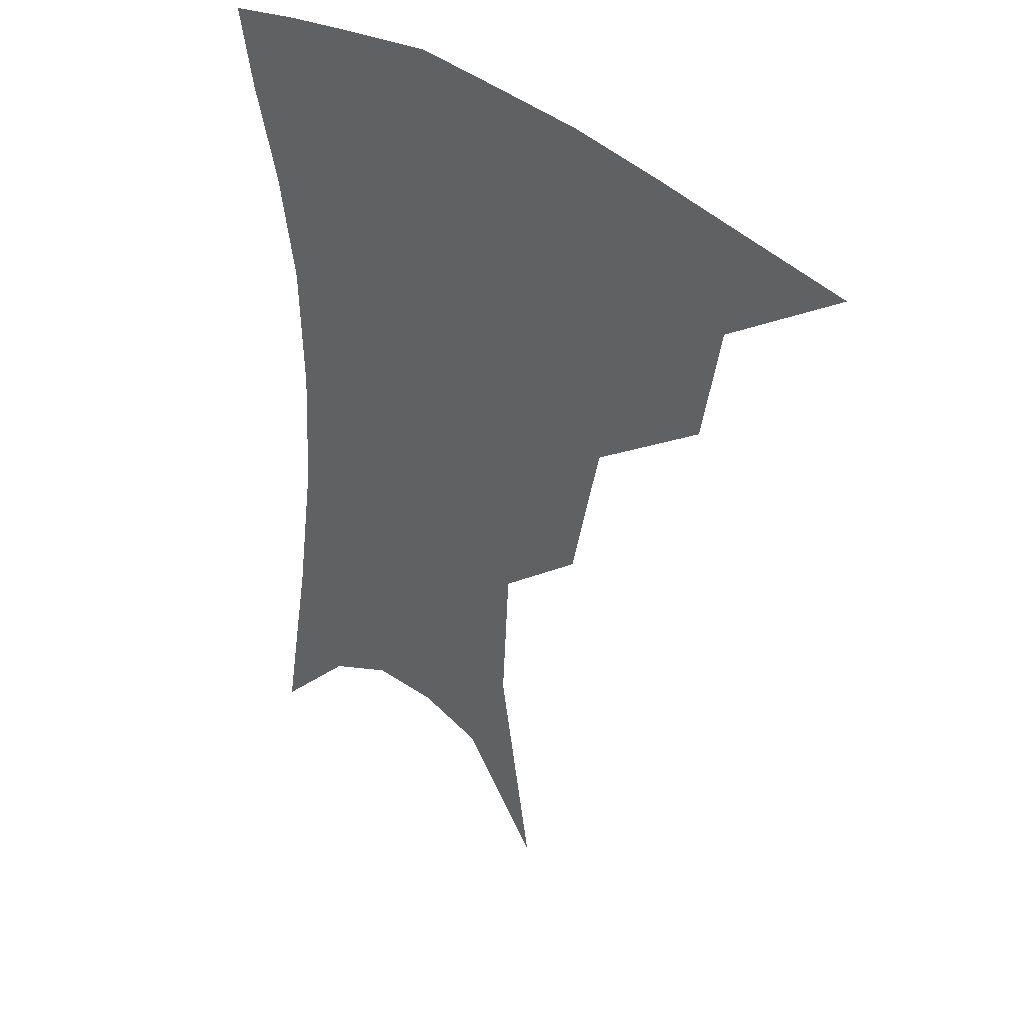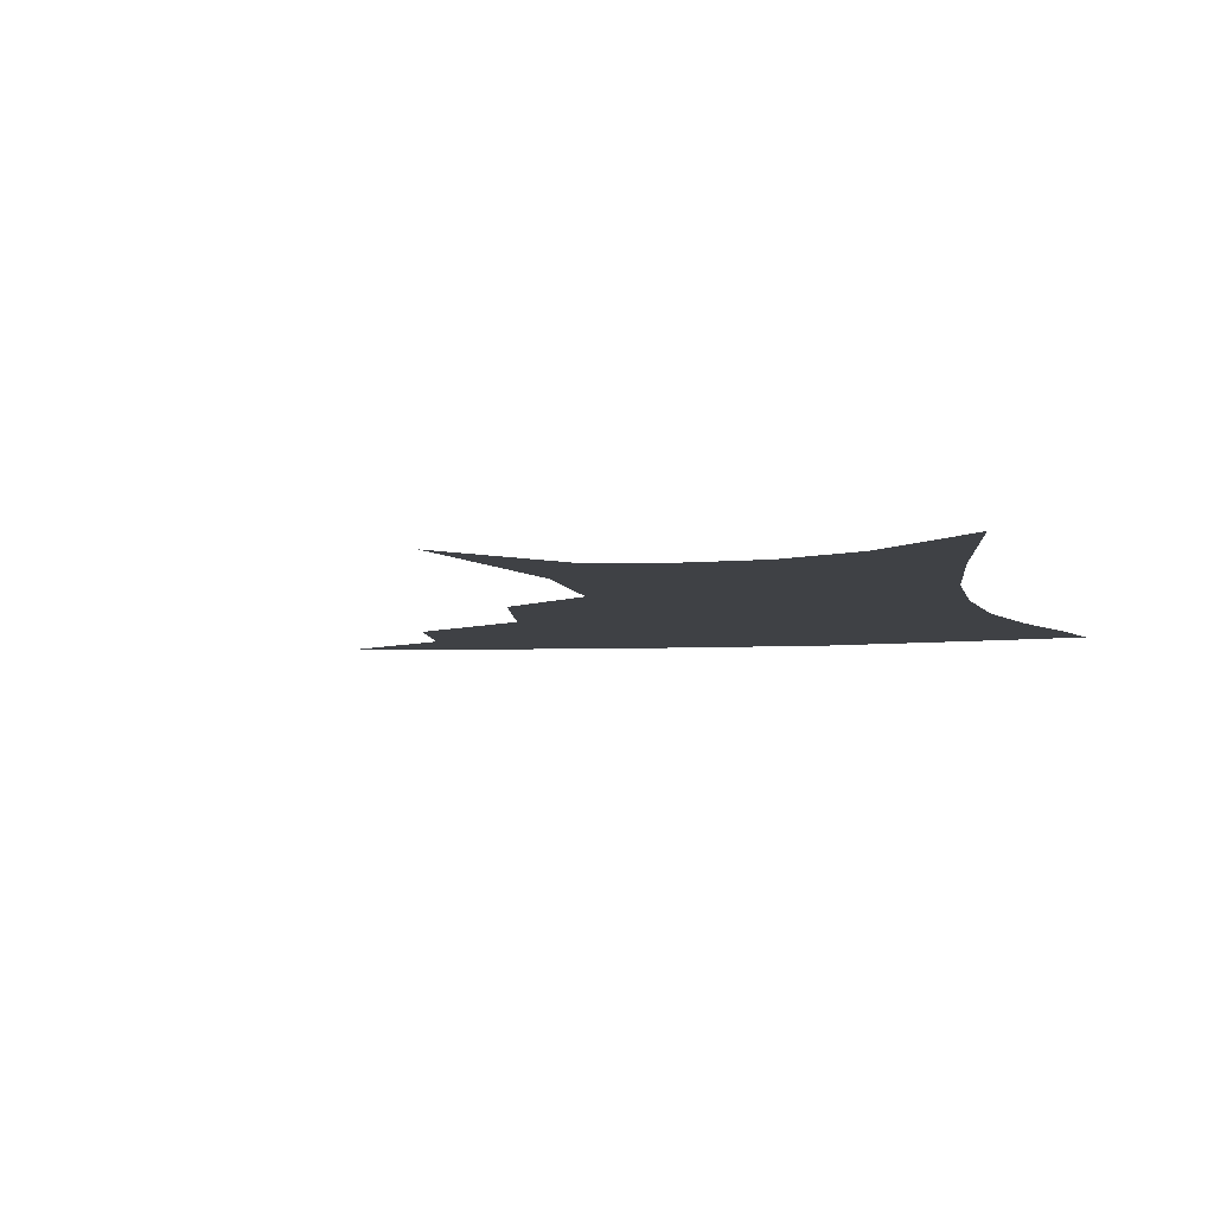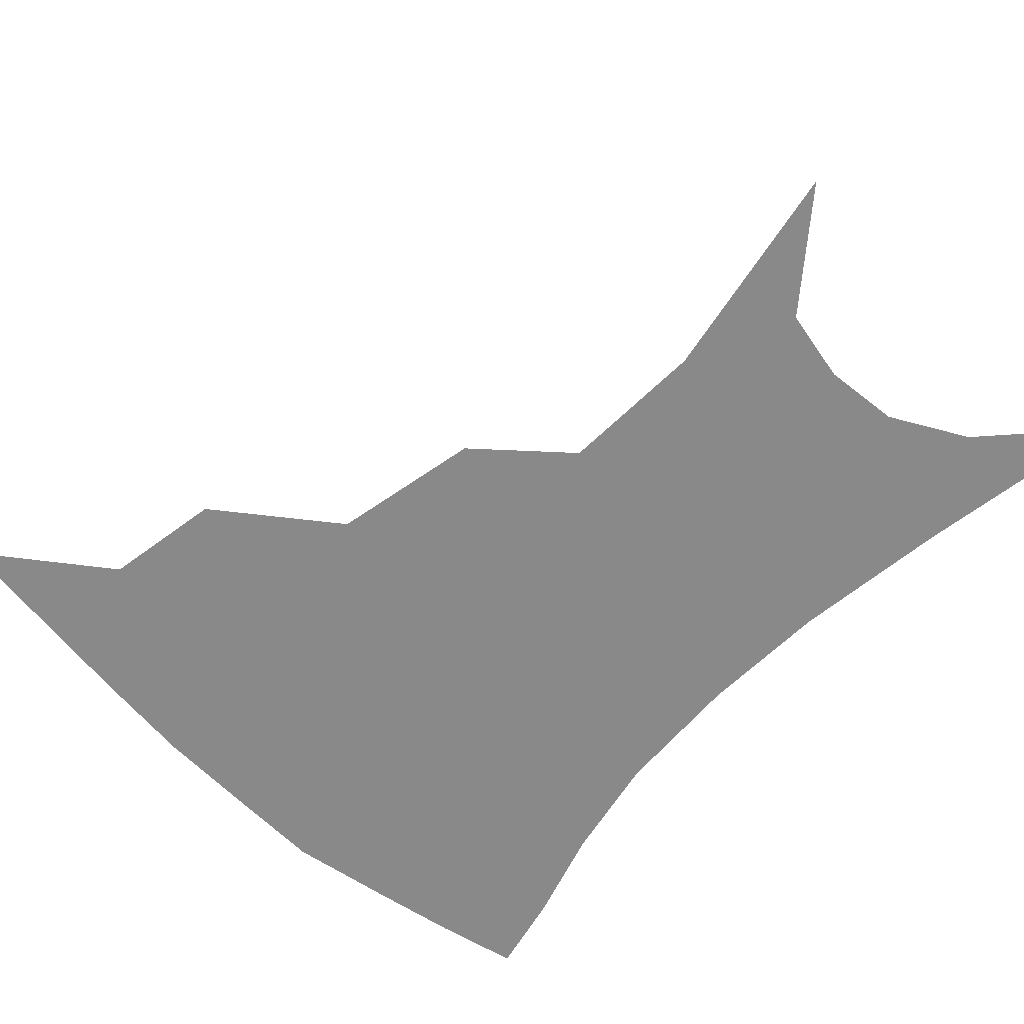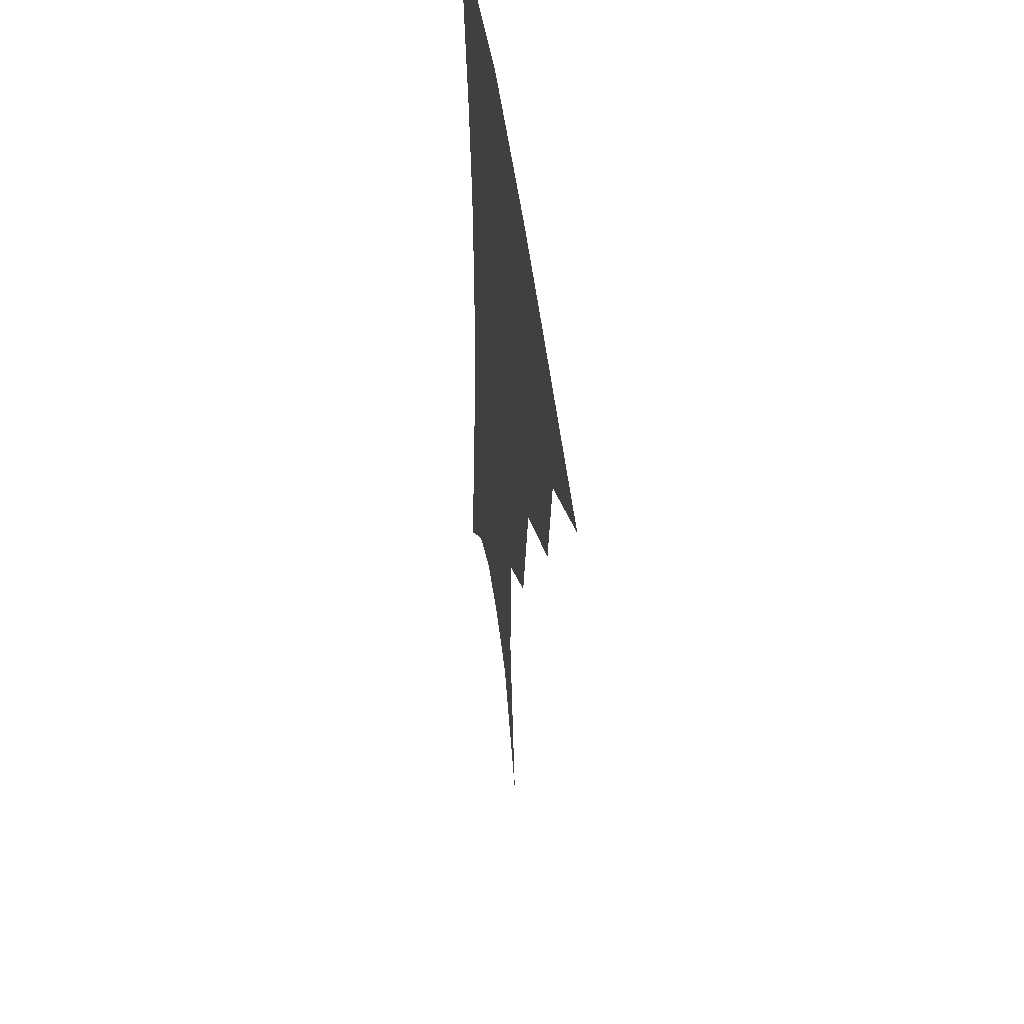
<metadata>
{"format":"obj","ext":"obj","renderer":"f3d","projection":"perspective","resolution":1024,"background":"white","views":[{"elev":36.6,"azim":-135.7,"up":"+Y"},{"elev":-5.3,"azim":13.9,"up":"+Z"},{"elev":-63.0,"azim":-42.3,"up":"+Z"},{"elev":49.1,"azim":-97.6,"up":"+Y"}]}
</metadata>
<code>
v 461 348.8 0
v 502.1 292 0
v 496.1 324.4 0
v 490.7 353.6 0
v 544.7 226.9 0
v 535.8 268.1 0
v 528.7 301.3 0
v 524 330.4 0
v 519 358.3 0
v 561.8 103.5 0
v 572.3 165.2 0
v 570 206 0
v 562.8 246 0
v 557.7 280.8 0
v 554.3 309.1 0
v 550.6 334.7 0
v 546.6 362.2 0
v 586 135 0
v 589.6 179.9 0
v 586 218.9 0
v 582 256.3 0
v 579.6 286.1 0
v 578.4 312.5 0
v 577.9 337.3 0
v 574.4 364 0
v 606.2 139.8 0
v 606 185.2 0
v 602.8 224 0
v 600.9 259.7 0
v 600.9 289.3 0
v 601.7 314.4 0
v 602.4 338.1 0
v 600.5 365.5 0
v 627.1 138.5 0
v 622.6 188 0
v 620 224.9 0
v 619.5 257.6 0
v 621.1 287.3 0
v 623.7 313.5 0
v 626.4 337.3 0
v 628.5 361.6 0
v 648.7 127.6 0
v 640.9 180.2 0
v 637.9 217.4 0
v 637.6 250.8 0
v 639.9 284.4 0
v 644.6 311.7 0
v 649.7 334.7 0
v 653.1 357.7 0
v 674.8 100.3 0
v 664.7 156.3 0
v 658.4 200.5 0
v 656.4 237.2 0
v 657.7 273.9 0
v 663.4 304.2 0
v 671.1 330.8 0
v 676 353.3 0
v 721 361 0
f 3 4 1
f 6 7 2
f 2 7 3
f 7 8 3
f 3 8 4
f 8 9 4
f 12 13 5
f 5 13 6
f 13 14 6
f 6 14 7
f 14 15 7
f 7 15 8
f 15 16 8
f 8 16 9
f 16 17 9
f 10 18 11
f 18 19 11
f 11 19 12
f 19 20 12
f 12 20 13
f 20 21 13
f 13 21 14
f 21 22 14
f 14 22 15
f 22 23 15
f 15 23 16
f 23 24 16
f 16 24 17
f 24 25 17
f 18 26 19
f 26 27 19
f 19 27 20
f 27 28 20
f 20 28 21
f 28 29 21
f 21 29 22
f 29 30 22
f 22 30 23
f 30 31 23
f 23 31 24
f 31 32 24
f 24 32 25
f 32 33 25
f 26 34 27
f 34 35 27
f 27 35 28
f 35 36 28
f 28 36 29
f 36 37 29
f 29 37 30
f 37 38 30
f 30 38 31
f 38 39 31
f 31 39 32
f 39 40 32
f 32 40 33
f 40 41 33
f 34 42 35
f 42 43 35
f 35 43 36
f 43 44 36
f 36 44 37
f 44 45 37
f 37 45 38
f 45 46 38
f 38 46 39
f 46 47 39
f 39 47 40
f 47 48 40
f 40 48 41
f 48 49 41
f 42 50 43
f 50 51 43
f 43 51 44
f 51 52 44
f 44 52 45
f 52 53 45
f 45 53 46
f 53 54 46
f 46 54 47
f 54 55 47
f 47 55 48
f 55 56 48
f 48 56 49
f 56 57 49

</code>
